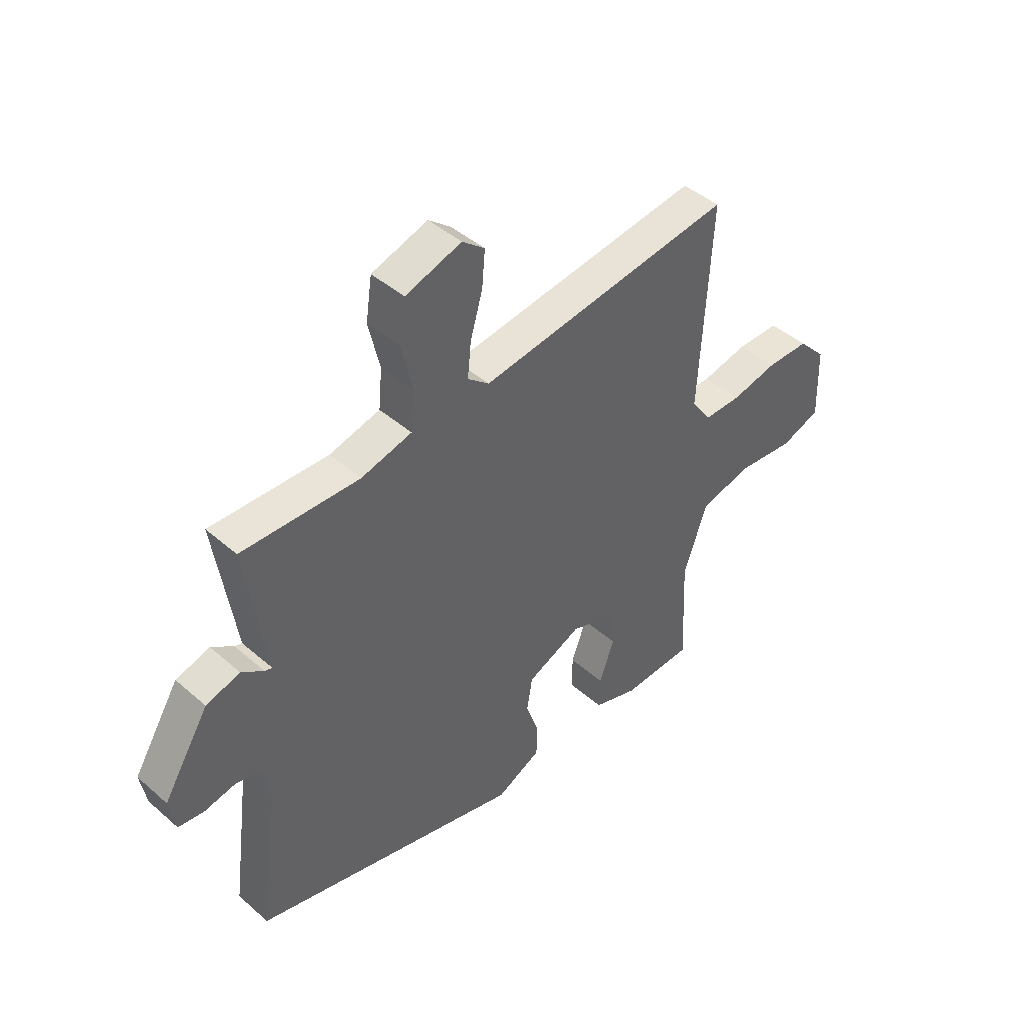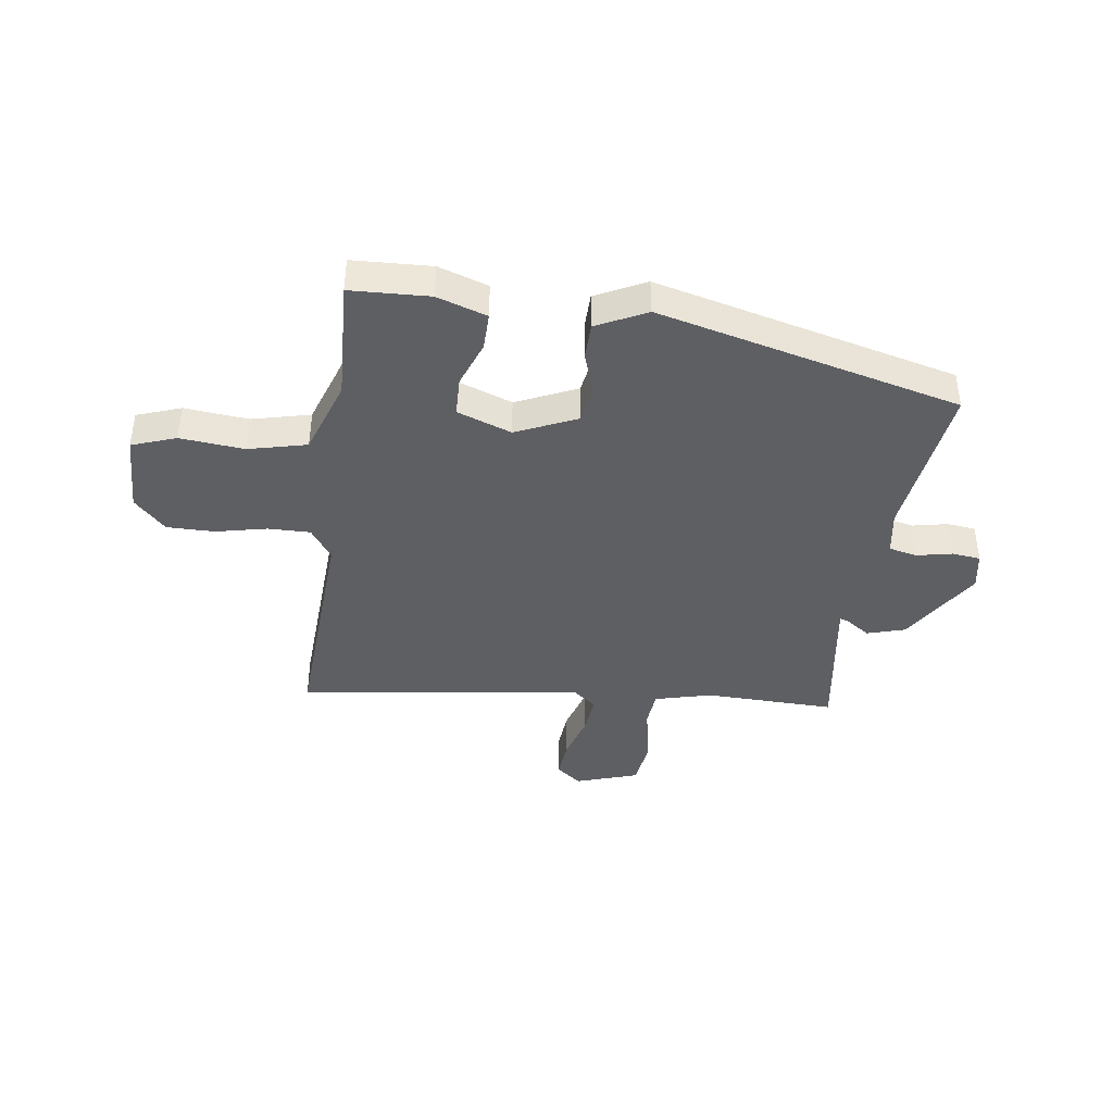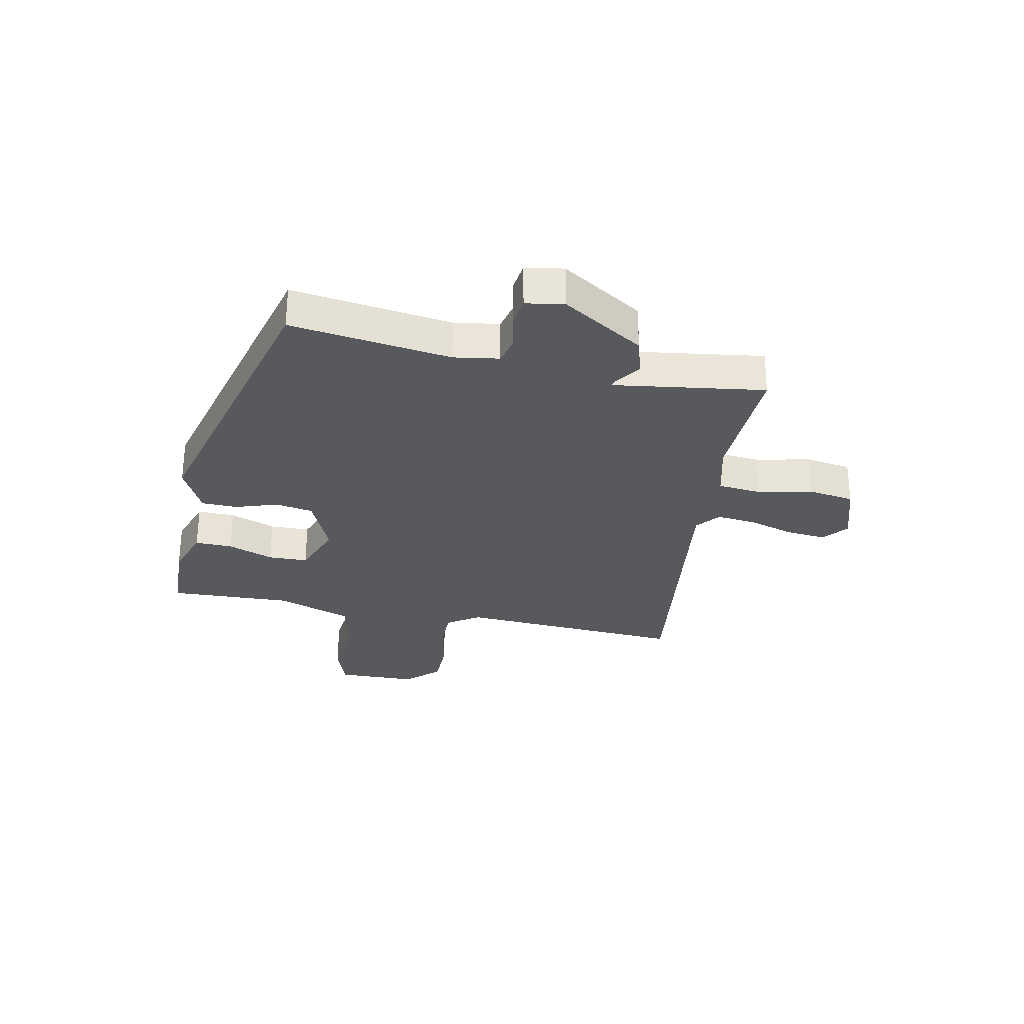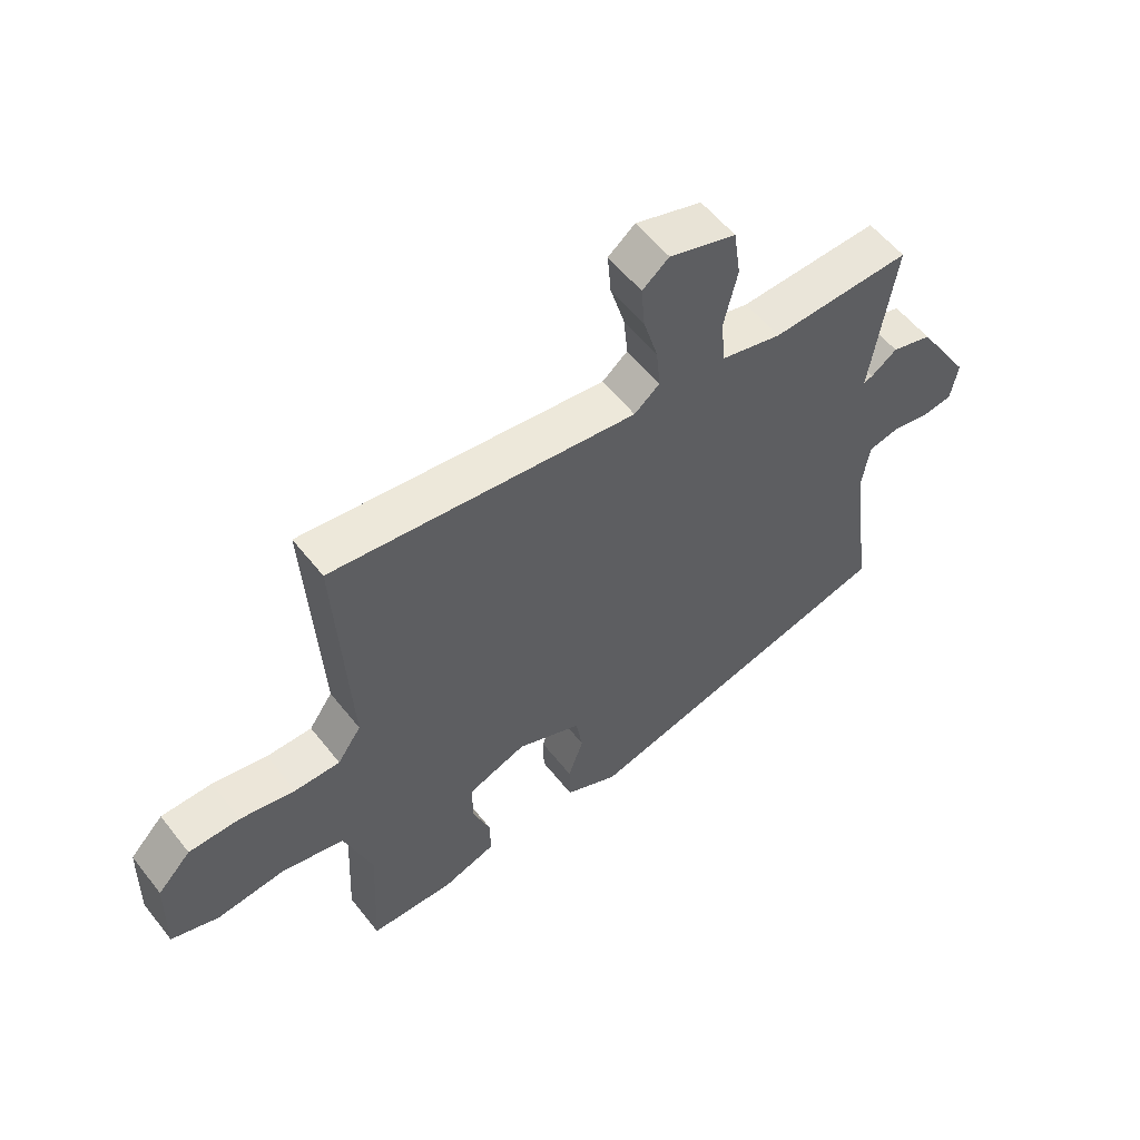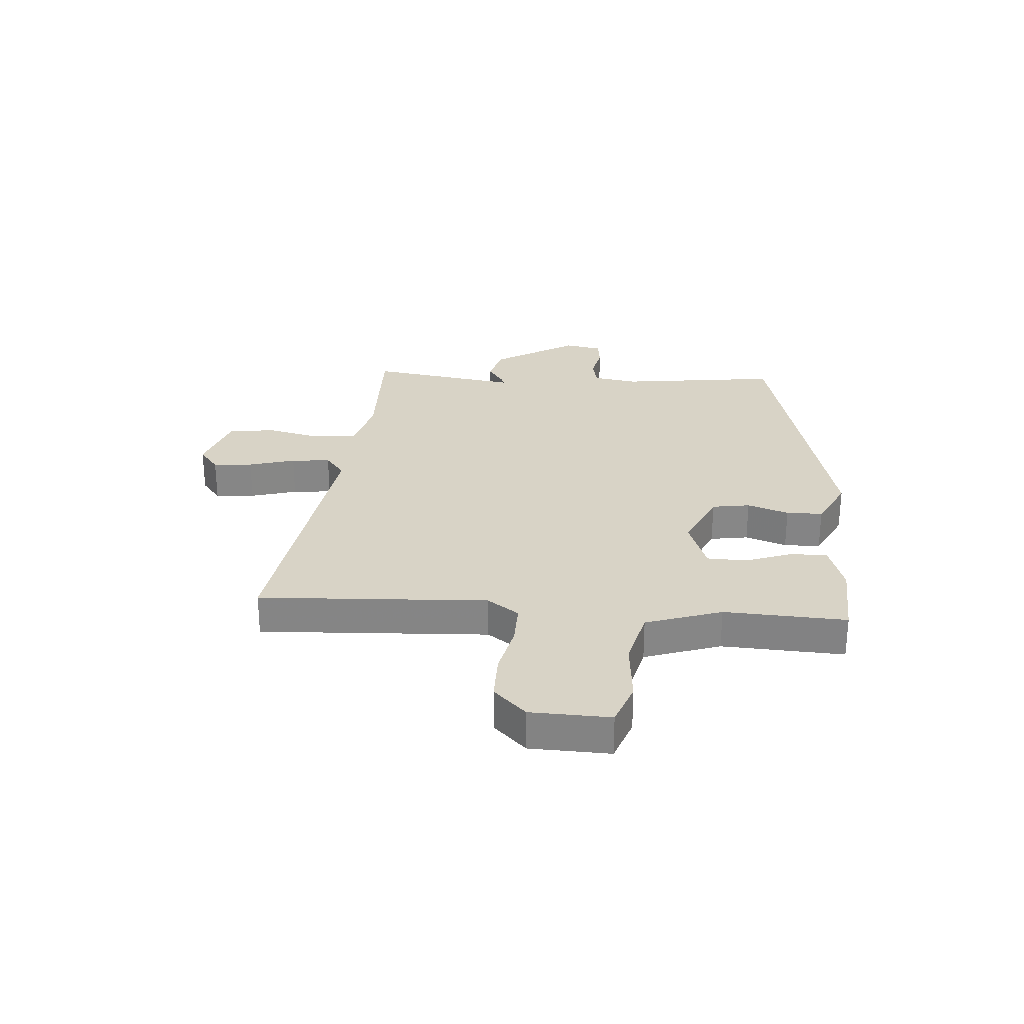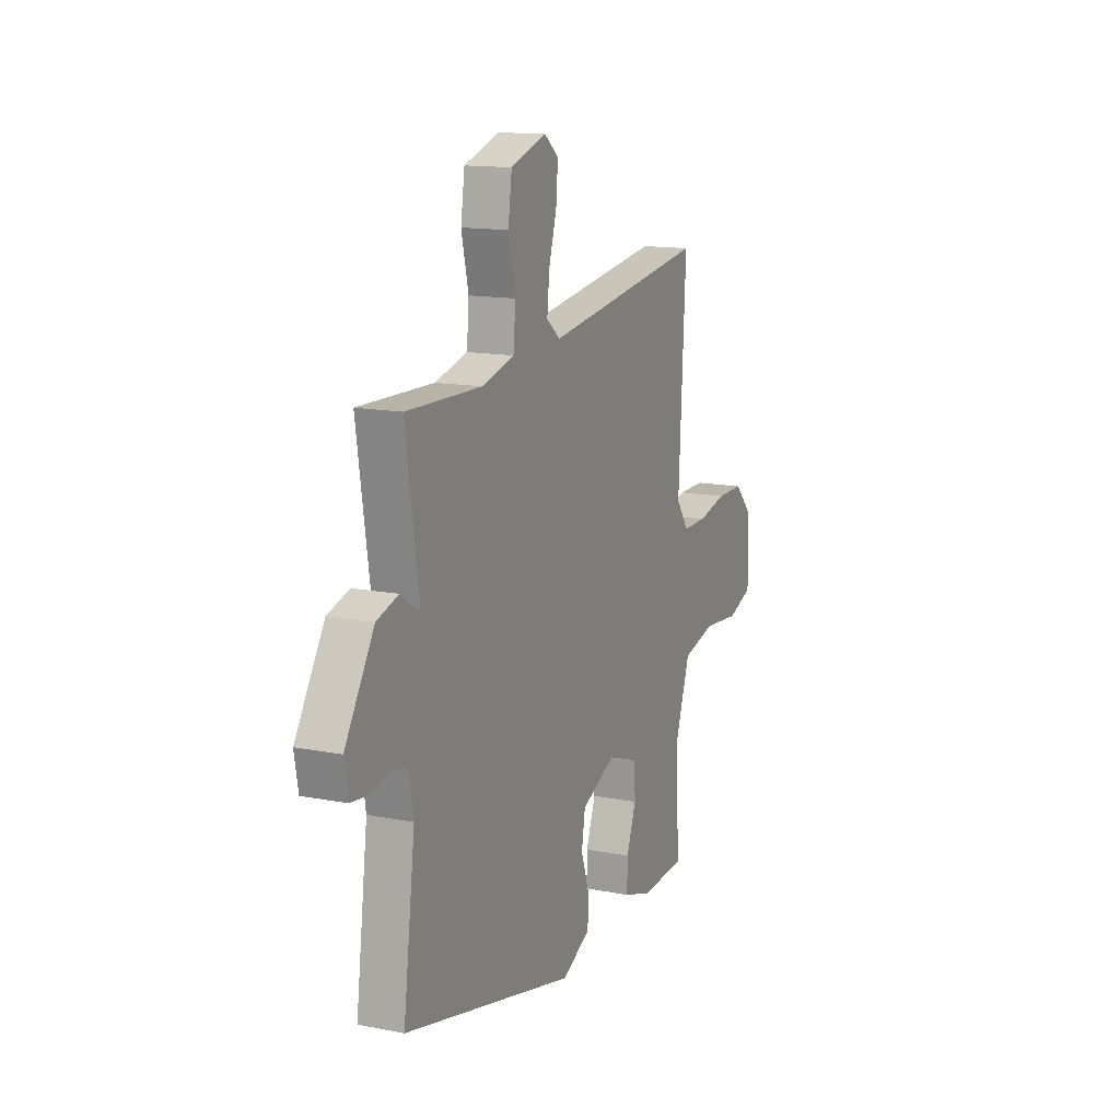
<metadata>
{"format":"obj","ext":"obj","renderer":"f3d","projection":"perspective","resolution":1024,"background":"white","views":[{"elev":43.8,"azim":-44.4,"up":"+Z"},{"elev":-40.9,"azim":172.1,"up":"+Y"},{"elev":-29.2,"azim":-102.0,"up":"+Y"},{"elev":56.4,"azim":142.3,"up":"+Z"},{"elev":28.0,"azim":94.5,"up":"+Y"},{"elev":14.1,"azim":-66.5,"up":"+Z"}]}
</metadata>
<code>
v -0.523 0.07 -0.341
v -0.486 0.07 -0.059
v -0.499 0.07 0.02
v -0.549 0.07 0.031
v -0.612 0.07 0.018
v -0.662 0.07 0.024
v -0.674 0.07 0.091
v -0.584 0.07 0.236
v -0.517 0.07 0.256
v -0.474 0.07 0.226
v -0.459 0.07 0.221
v -0.473 0.07 0.314
v -0.499 0.07 0.486
v -0.268 0.07 0.48
v -0.168 0.07 0.506
v -0.161 0.07 0.583
v -0.183 0.07 0.678
v -0.171 0.07 0.76
v -0.061 0.07 0.796
v -0.017 0.07 0.761
v -0.023 0.07 0.691
v -0.047 0.07 0.609
v -0.054 0.07 0.54
v -0.012 0.07 0.506
v 0.491 0.07 0.576
v 0.469 0.07 0.172
v 0.508 0.07 0.116
v 0.583 0.07 0.117
v 0.673 0.07 0.137
v 0.757 0.07 0.137
v 0.812 0.07 0.08
v 0.816 0.07 -0.061
v 0.738 0.07 -0.089
v 0.625 0.07 -0.078
v 0.522 0.07 -0.103
v 0.476 0.07 -0.237
v 0.486 0.07 -0.453
v 0.347 0.07 -0.459
v 0.259 0.07 -0.43
v 0.26 0.07 -0.364
v 0.29 0.07 -0.283
v 0.288 0.07 -0.213
v 0.192 0.07 -0.178
v 0.085 0.07 -0.226
v 0.074 0.07 -0.293
v 0.099 0.07 -0.366
v 0.098 0.07 -0.43
v 0.01 0.07 -0.474
v -0.523 0 -0.341
v -0.486 0 -0.059
v -0.499 0 0.02
v -0.549 0 0.031
v -0.612 0 0.018
v -0.662 0 0.024
v -0.674 0 0.091
v -0.584 0 0.236
v -0.517 0 0.256
v -0.474 0 0.226
v -0.459 0 0.221
v -0.473 0 0.314
v -0.499 0 0.486
v -0.268 0 0.48
v -0.168 0 0.506
v -0.161 0 0.583
v -0.183 0 0.678
v -0.171 0 0.76
v -0.061 0 0.796
v -0.017 0 0.761
v -0.023 0 0.691
v -0.047 0 0.609
v -0.054 0 0.54
v -0.012 0 0.506
v 0.491 0 0.576
v 0.469 0 0.172
v 0.508 0 0.116
v 0.583 0 0.117
v 0.673 0 0.137
v 0.757 0 0.137
v 0.812 0 0.08
v 0.816 0 -0.061
v 0.738 0 -0.089
v 0.625 0 -0.078
v 0.522 0 -0.103
v 0.476 0 -0.237
v 0.486 0 -0.453
v 0.347 0 -0.459
v 0.259 0 -0.43
v 0.26 0 -0.364
v 0.29 0 -0.283
v 0.288 0 -0.213
v 0.192 0 -0.178
v 0.085 0 -0.226
v 0.074 0 -0.293
v 0.099 0 -0.366
v 0.098 0 -0.43
v 0.01 0 -0.474
f 45 46 47 48
f 44 45 48 1
f 43 44 1 2
f 38 39 40 41
f 36 37 38 41
f 35 36 41 42
f 31 32 33 34
f 31 34 35
f 28 29 30 31
f 27 28 31 35
f 26 27 35 42
f 24 25 26 42
f 19 20 21 22
f 19 22 23
f 16 17 18 19
f 15 16 19 23
f 12 13 14
f 11 12 14 15
f 7 8 9 10
f 7 10 11
f 4 5 6 7
f 3 4 7 11
f 43 2 3 11
f 23 24 42 43
f 11 15 23 43
f 96 95 94 93
f 49 96 93 92
f 50 49 92 91
f 89 88 87 86
f 89 86 85 84
f 90 89 84 83
f 82 81 80 79
f 83 82 79
f 79 78 77 76
f 83 79 76 75
f 90 83 75 74
f 90 74 73 72
f 70 69 68 67
f 71 70 67
f 67 66 65 64
f 71 67 64 63
f 62 61 60
f 63 62 60 59
f 58 57 56 55
f 59 58 55
f 55 54 53 52
f 59 55 52 51
f 59 51 50 91
f 91 90 72 71
f 91 71 63 59
f 1 49 50 2
f 2 50 51 3
f 3 51 52 4
f 4 52 53 5
f 5 53 54 6
f 6 54 55 7
f 7 55 56 8
f 8 56 57 9
f 9 57 58 10
f 10 58 59 11
f 11 59 60 12
f 12 60 61 13
f 13 61 62 14
f 14 62 63 15
f 15 63 64 16
f 16 64 65 17
f 17 65 66 18
f 18 66 67 19
f 19 67 68 20
f 20 68 69 21
f 21 69 70 22
f 22 70 71 23
f 23 71 72 24
f 24 72 73 25
f 25 73 74 26
f 26 74 75 27
f 27 75 76 28
f 28 76 77 29
f 29 77 78 30
f 30 78 79 31
f 31 79 80 32
f 32 80 81 33
f 33 81 82 34
f 34 82 83 35
f 35 83 84 36
f 36 84 85 37
f 37 85 86 38
f 38 86 87 39
f 39 87 88 40
f 40 88 89 41
f 41 89 90 42
f 42 90 91 43
f 43 91 92 44
f 44 92 93 45
f 45 93 94 46
f 46 94 95 47
f 47 95 96 48
f 48 96 49 1

</code>
